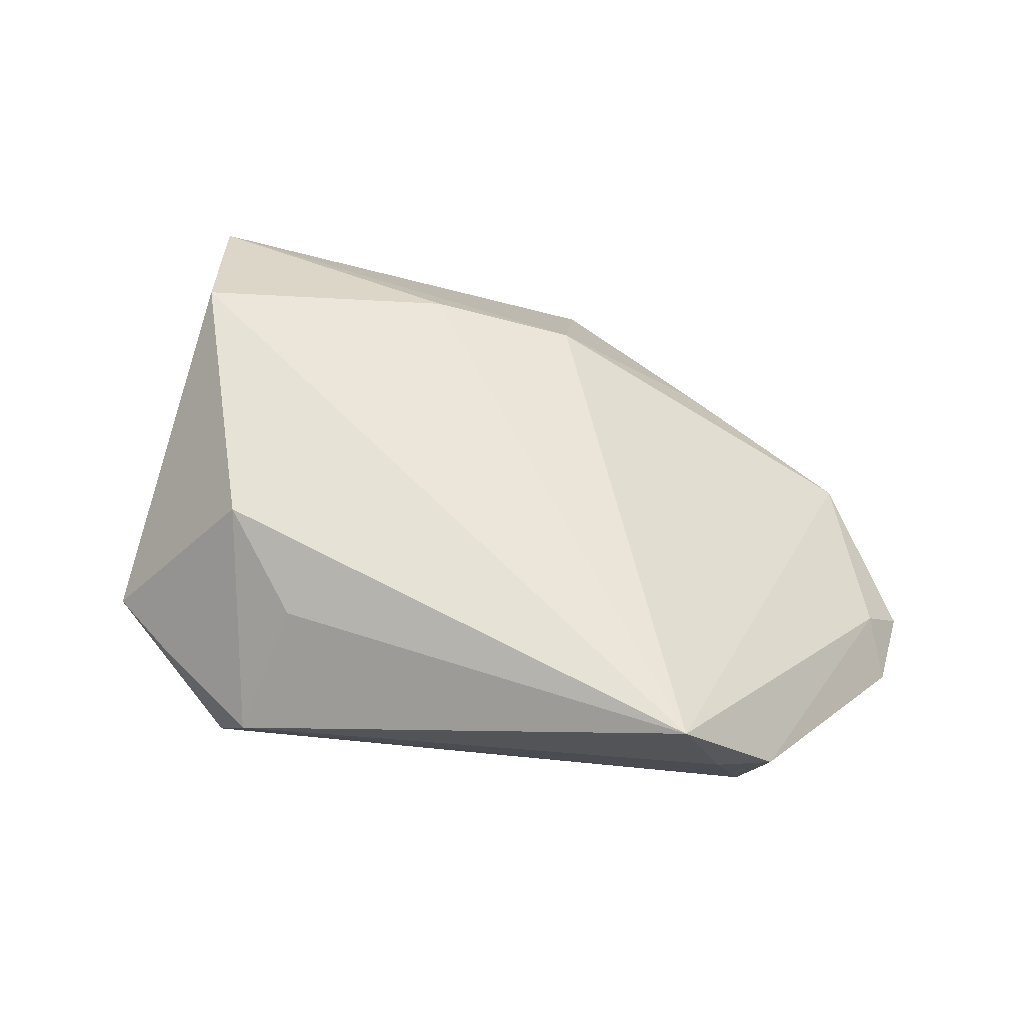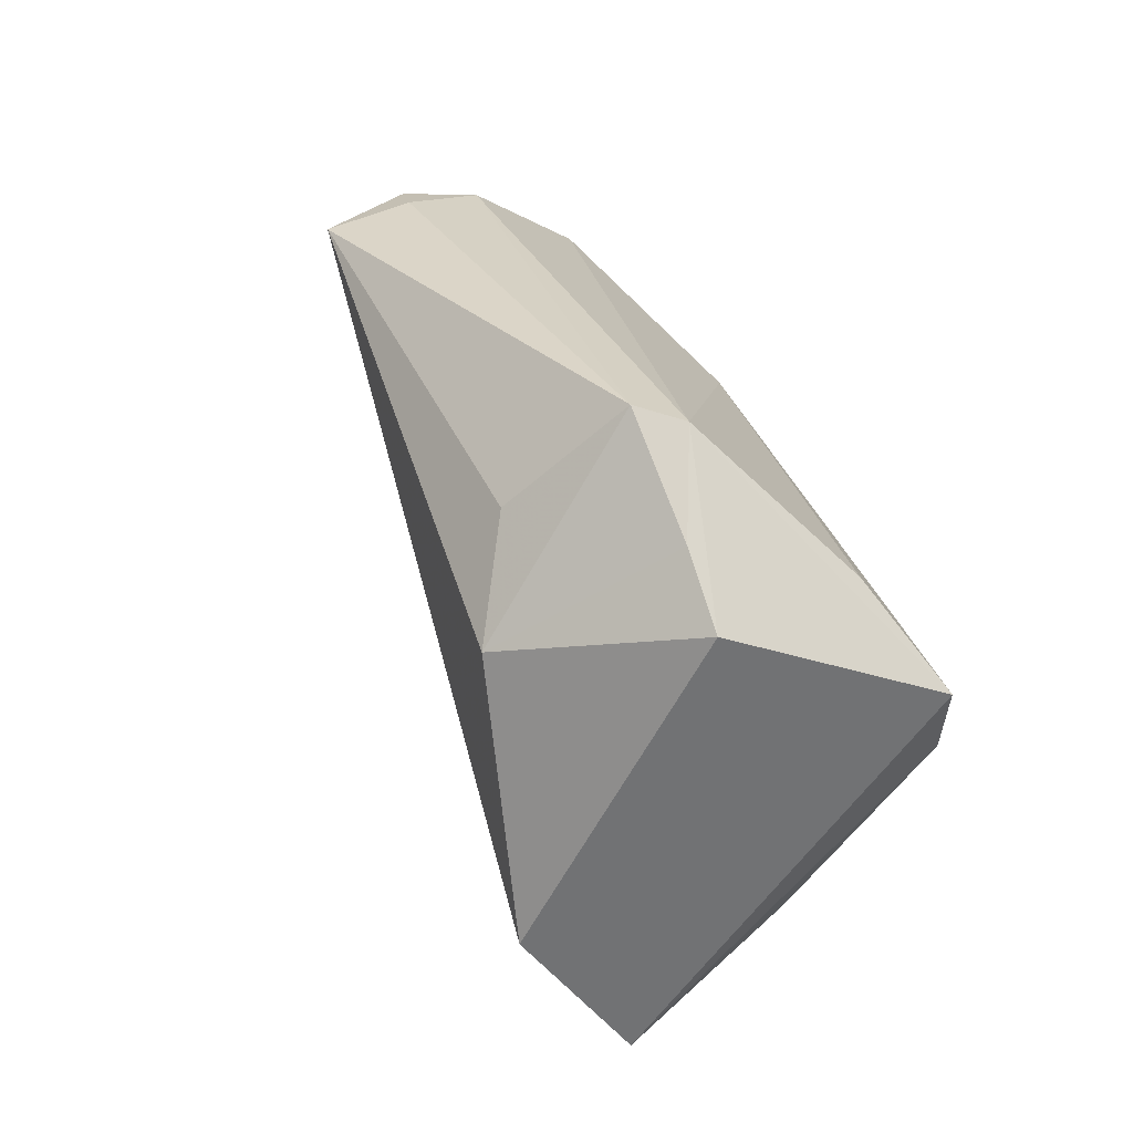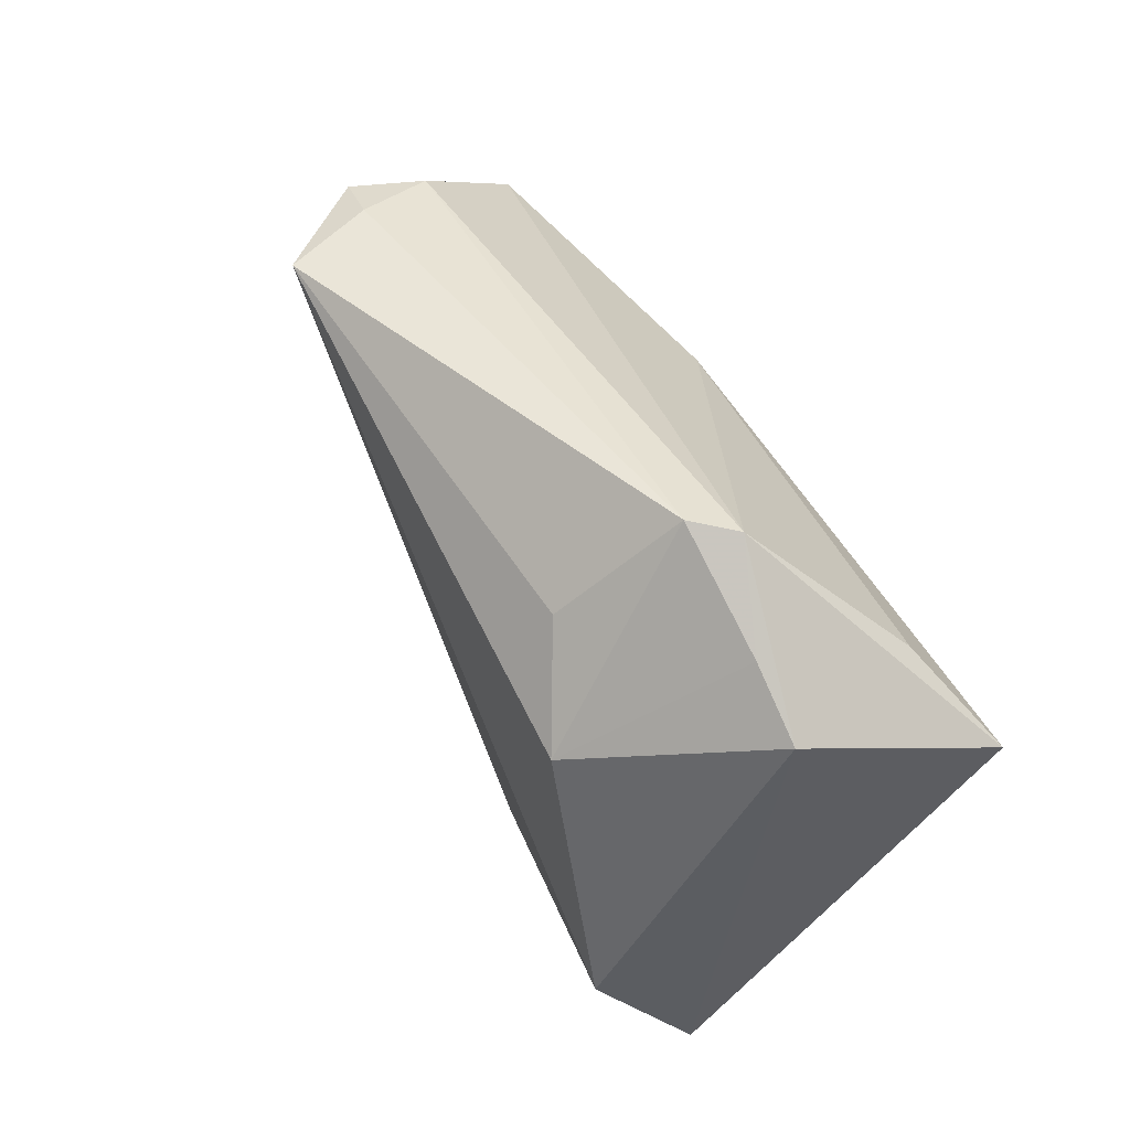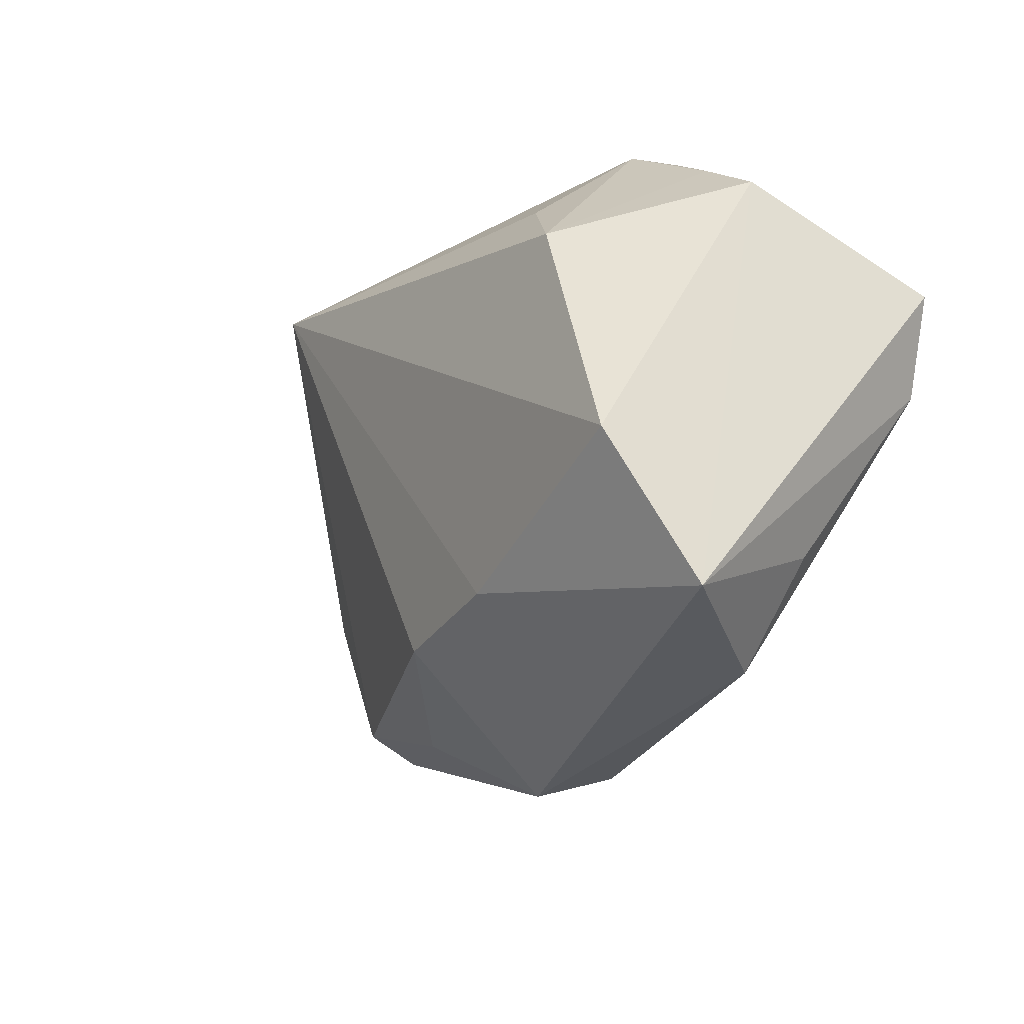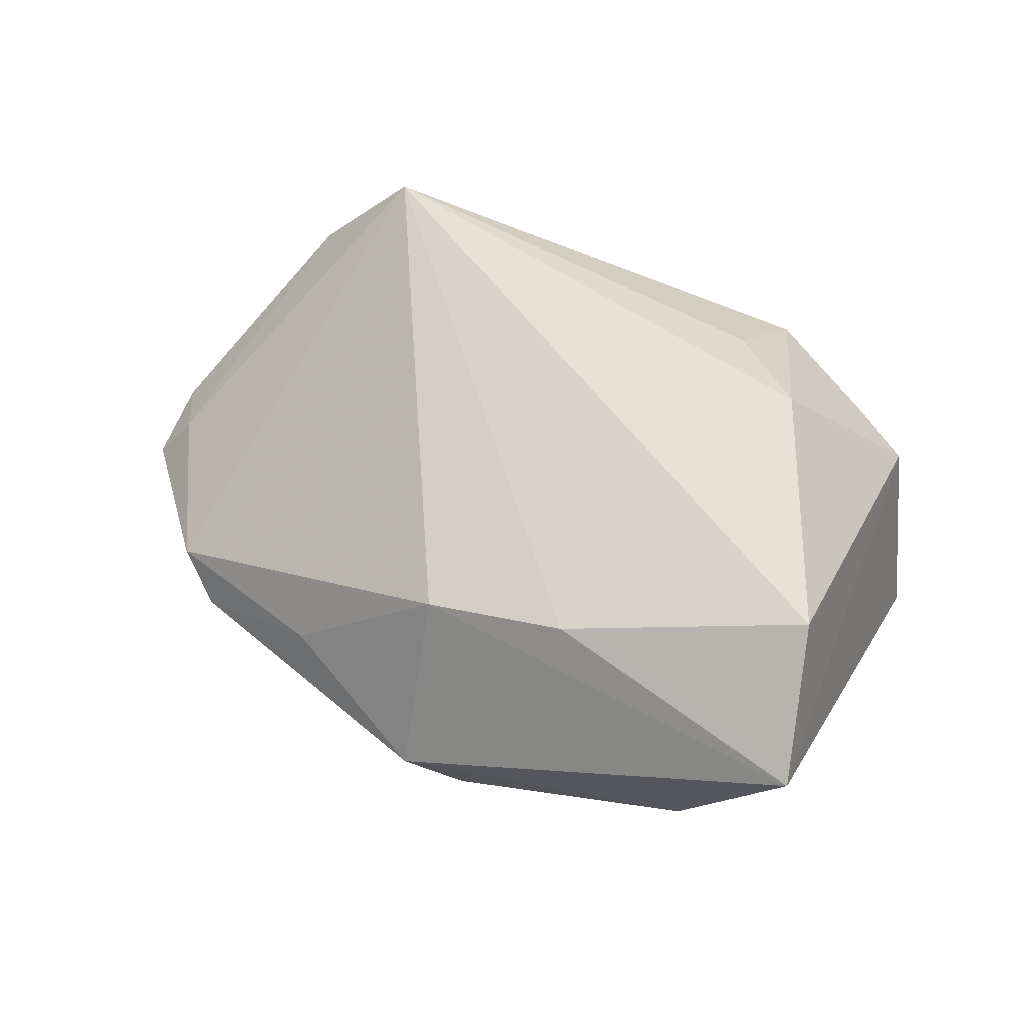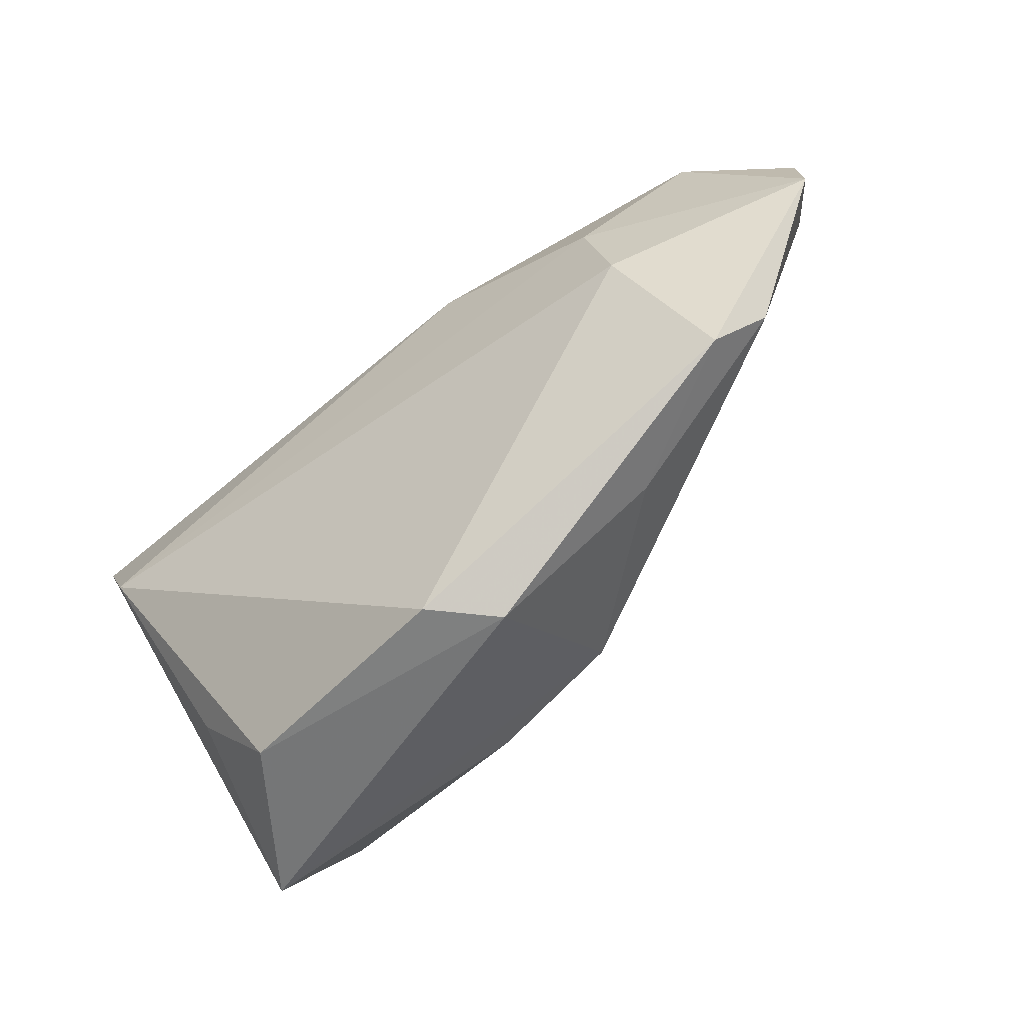
<metadata>
{"format":"obj","ext":"obj","renderer":"f3d","projection":"perspective","resolution":1024,"background":"white","views":[{"elev":66.2,"azim":-174.4,"up":"+Z"},{"elev":29.6,"azim":69.0,"up":"+Y"},{"elev":45.1,"azim":59.0,"up":"+Y"},{"elev":-32.6,"azim":51.4,"up":"+Y"},{"elev":59.7,"azim":14.3,"up":"+Z"},{"elev":-55.6,"azim":-142.4,"up":"+Y"}]}
</metadata>
<code>
v 0.04265 0.01881 -0.01375
v -0.05627 -0.01602 -0.009555
v 0.03919 -0.02323 0.02511
v -0.03325 -0.02808 -0.004507
v 0.02753 0.03665 0.007513
v -0.06297 0.005504 -0.007451
v -0.03408 0.03665 0.02384
v 0.05379 0.009032 -0.01972
v -0.004978 -0.04087 -0.01411
v 0.04829 0.01881 0.005925
v -0.03961 0.03665 0.01124
v -0.06566 0.01352 -0.01112
v -0.01401 0.01613 -0.02253
v 0.03057 0.01113 0.026
v 0.03801 -0.0279 -0.009136
v -0.05099 0.02356 -0.01574
v -0.04206 -0.004971 -0.0226
v 0.006455 -0.02856 0.01807
v 0.02736 -0.04002 -0.0082
v 0.02167 0.02361 0.02042
v -0.04304 0.03507 0.0007143
v -0.0508 -0.02167 -0.01369
v 0.03148 0.03551 0.002304
v 0.04104 -0.04097 0.01186
v 0.04709 -0.002487 -0.02267
v -0.03807 0.007841 -0.02267
v -0.04689 0.03513 0.009806
v 0.04068 0.0258 0.006281
v -0.06767 0.003173 -0.01366
v -0.01306 -0.04241 -0.007781
v -0.01278 -0.02734 0.01398
f 30 24 31
f 12 6 27
f 27 6 7
f 10 24 8
f 3 24 10
f 14 7 3
f 3 10 14
f 22 9 30
f 17 9 22
f 3 7 18
f 7 31 18
f 18 24 3
f 18 31 24
f 12 27 16
f 16 27 21
f 13 26 16
f 8 13 1
f 19 24 30
f 30 9 19
f 19 15 24
f 11 27 7
f 21 27 11
f 7 5 11
f 11 5 21
f 5 14 28
f 28 14 10
f 20 5 7
f 7 14 20
f 20 14 5
f 30 31 4
f 4 22 30
f 17 22 29
f 12 16 29
f 29 6 12
f 29 26 17
f 29 16 26
f 13 16 23
f 23 1 13
f 21 5 23
f 23 16 21
f 8 1 23
f 5 28 23
f 23 10 8
f 23 28 10
f 8 24 25
f 24 15 25
f 15 19 25
f 25 19 9
f 25 9 17
f 25 13 8
f 17 26 25
f 25 26 13
f 2 4 31
f 22 4 2
f 7 6 2
f 2 31 7
f 6 29 2
f 2 29 22

</code>
